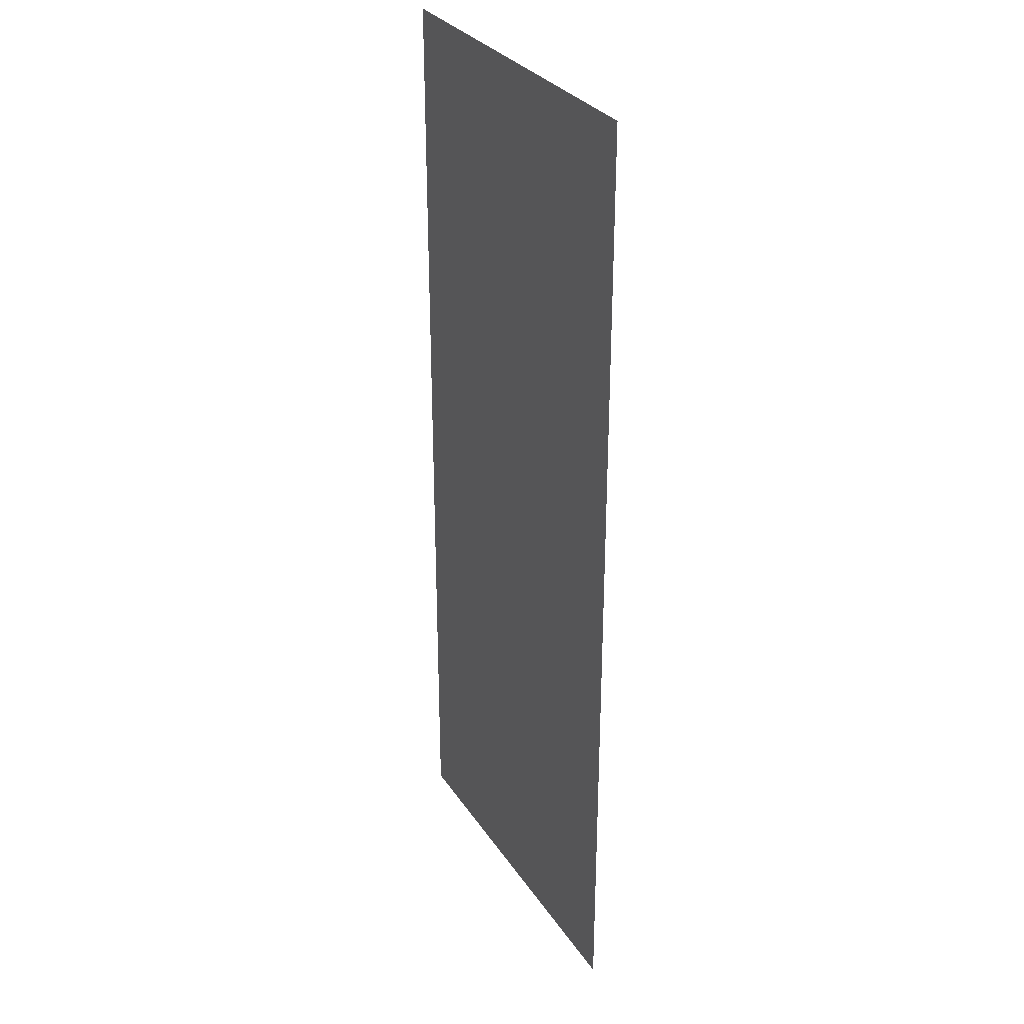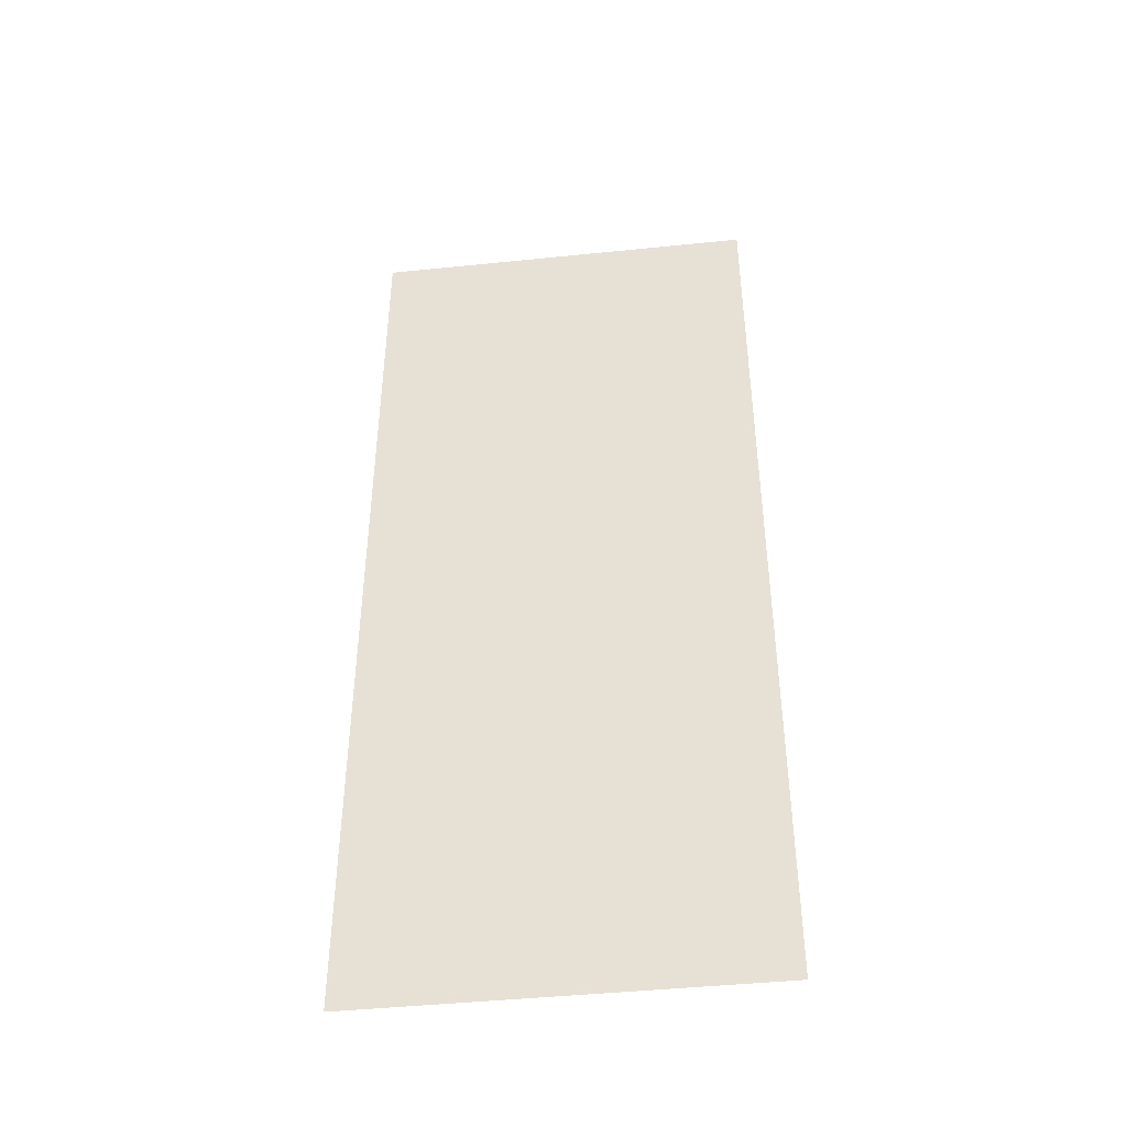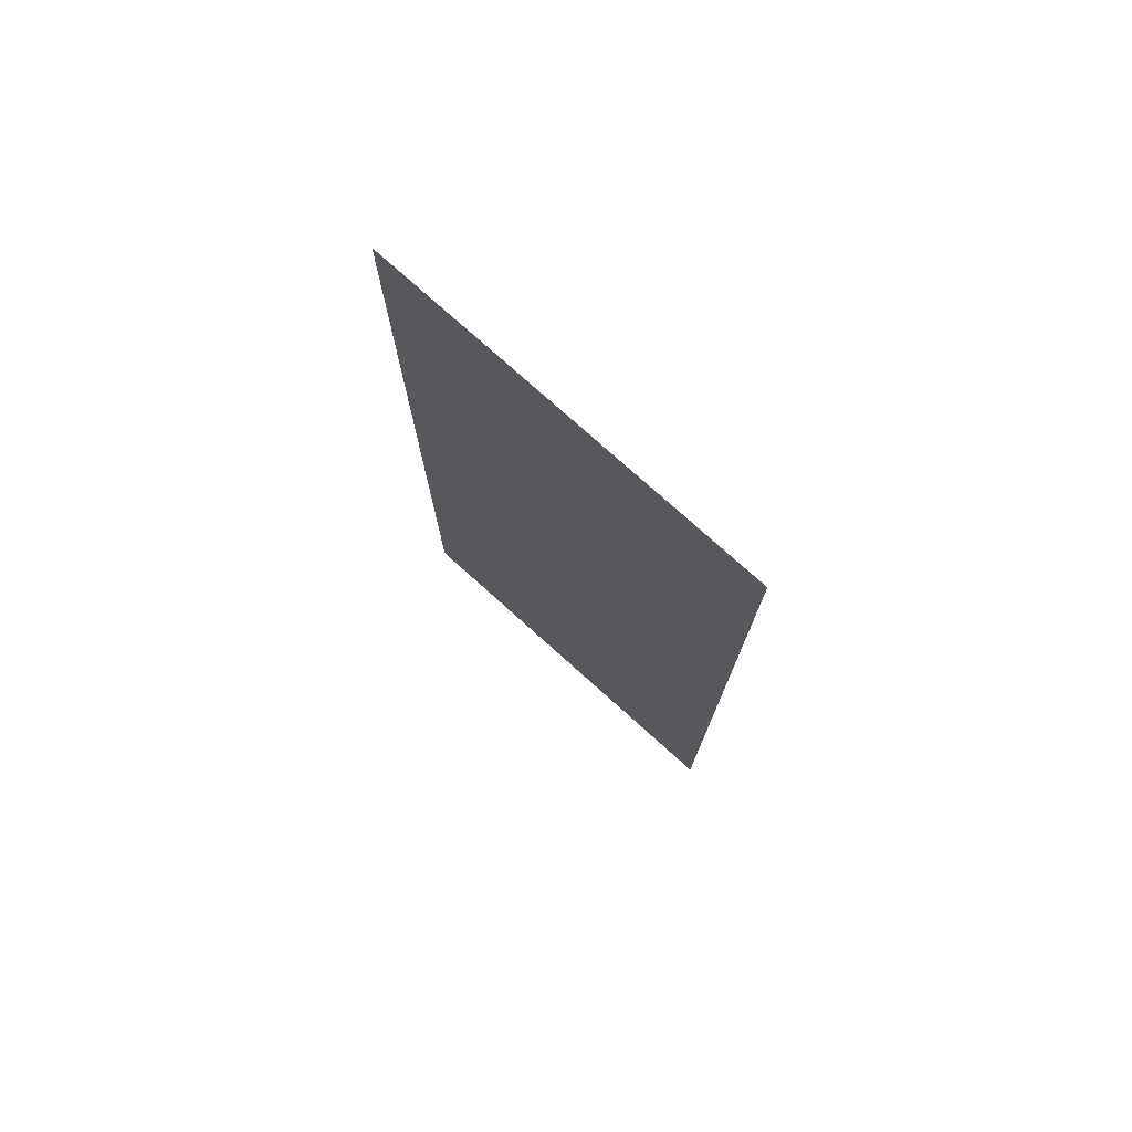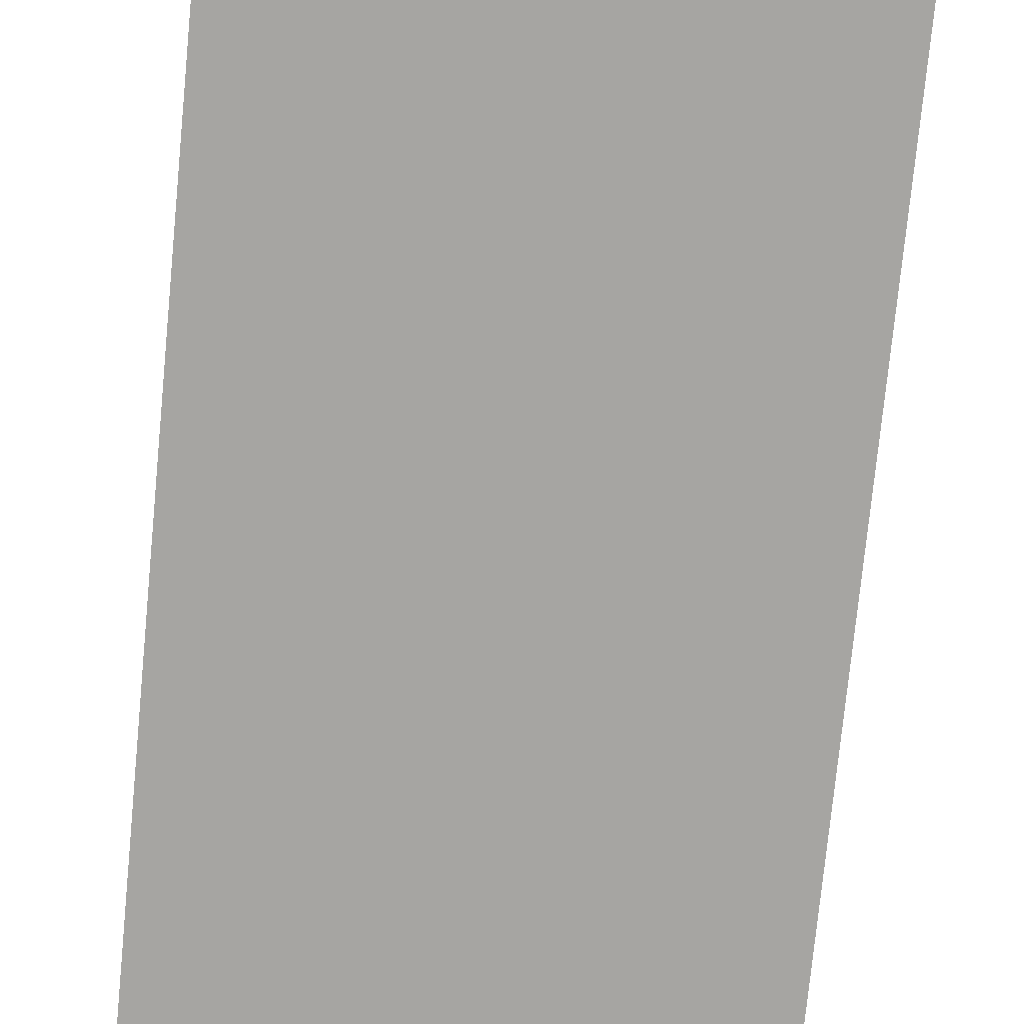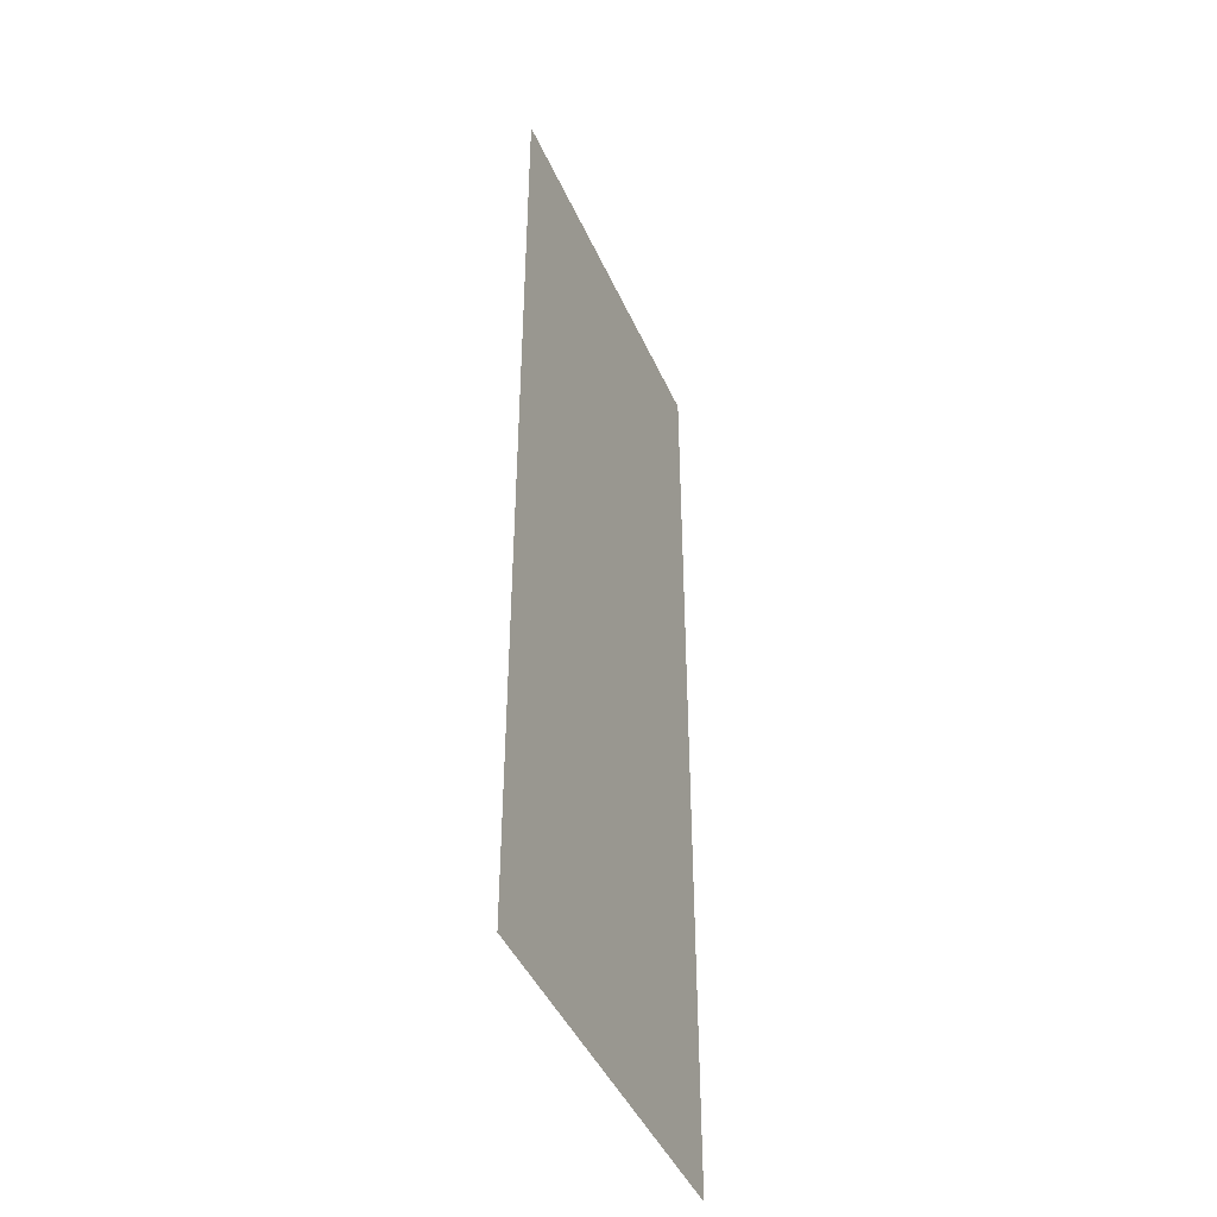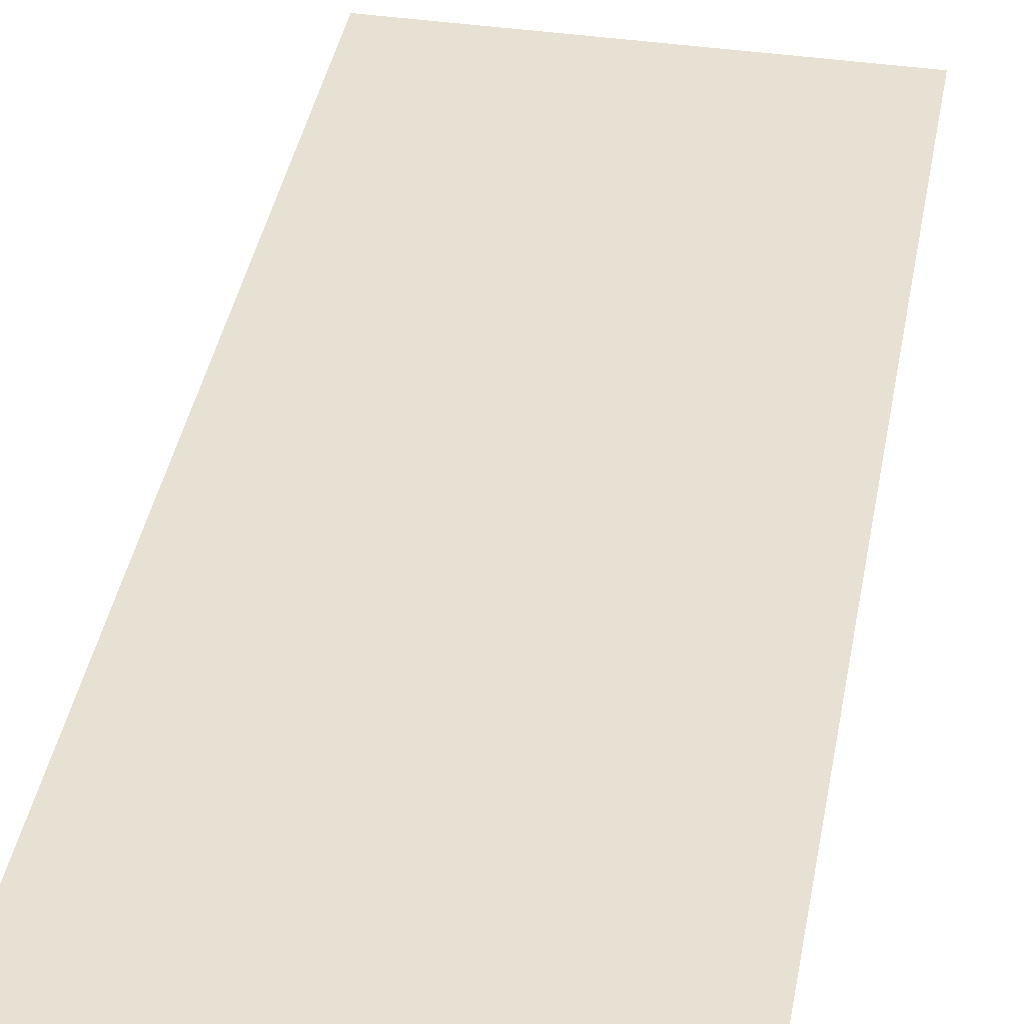
<metadata>
{"format":"obj","ext":"obj","renderer":"f3d","projection":"perspective","resolution":1024,"background":"white","views":[{"elev":30.3,"azim":62.5,"up":"+Z"},{"elev":-44.8,"azim":-173.2,"up":"+Z"},{"elev":76.8,"azim":41.9,"up":"+Z"},{"elev":-73.7,"azim":174.5,"up":"+Y"},{"elev":-44.5,"azim":-67.0,"up":"+Z"},{"elev":39.4,"azim":-169.8,"up":"+Y"}]}
</metadata>
<code>
o Road
v -5 0 8.052
v 5 0 8.052
v -5 0 -16.95
v 5 0 -16.95
f 2 3 1
f 2 4 3

</code>
